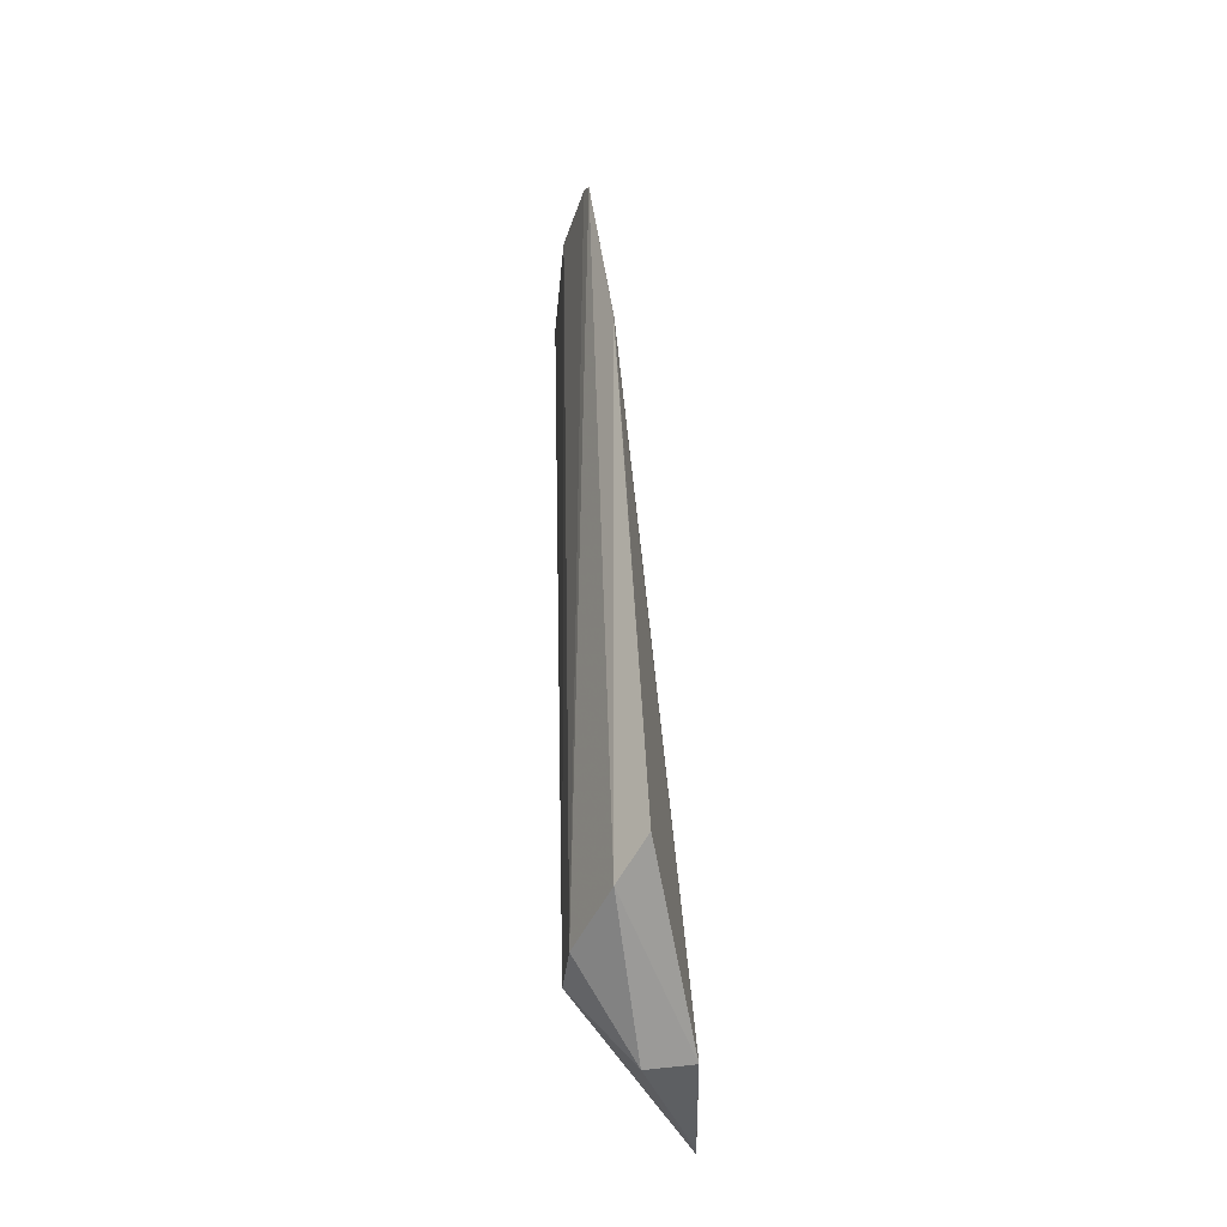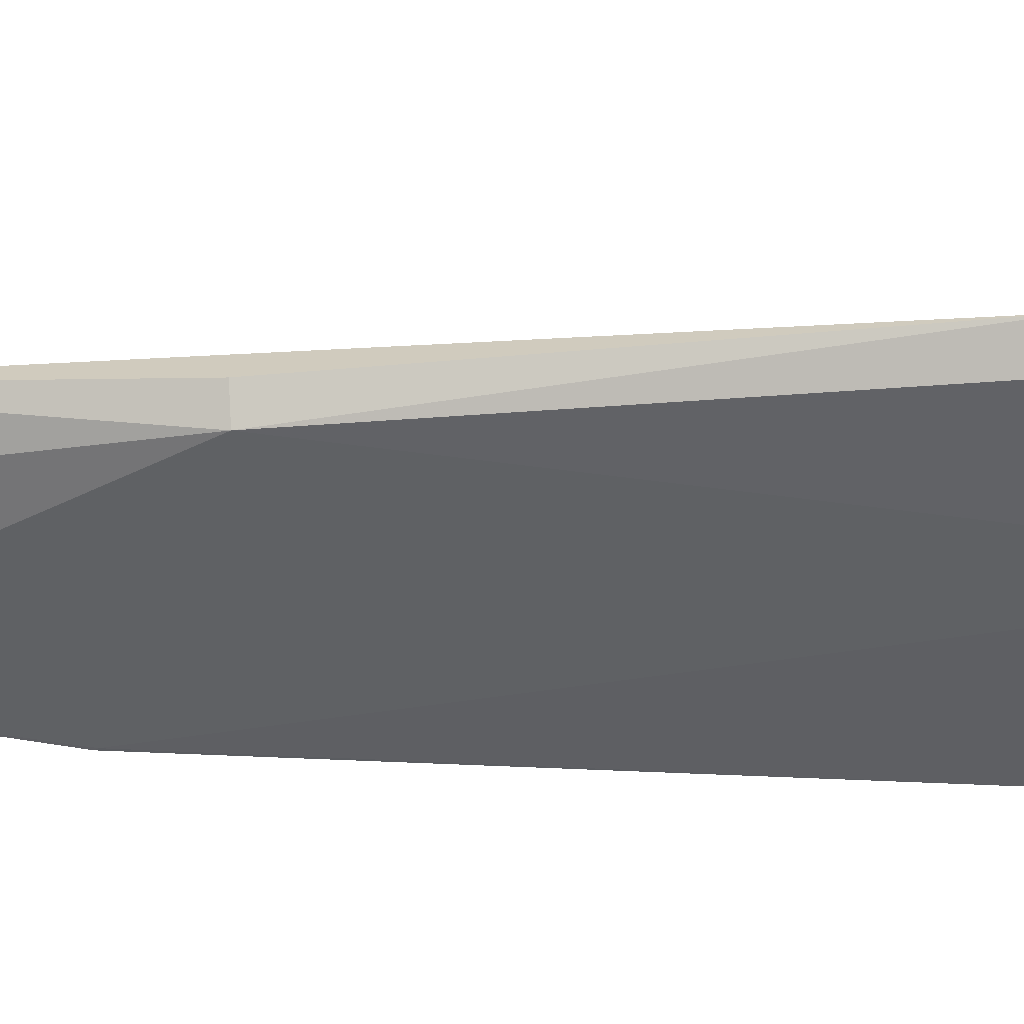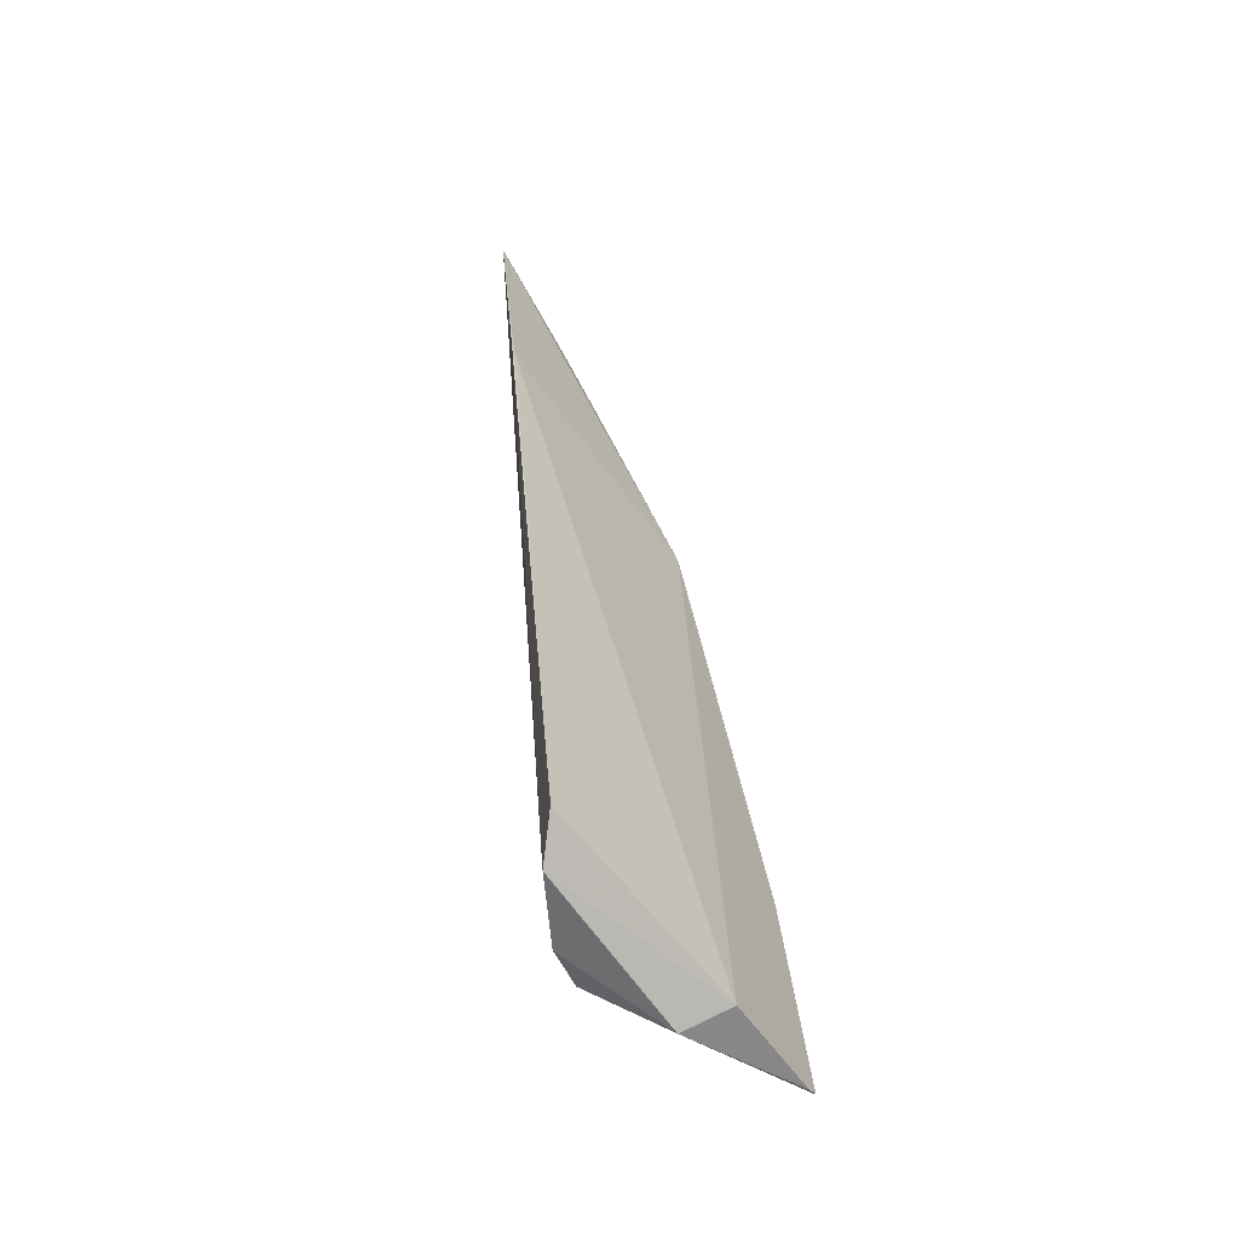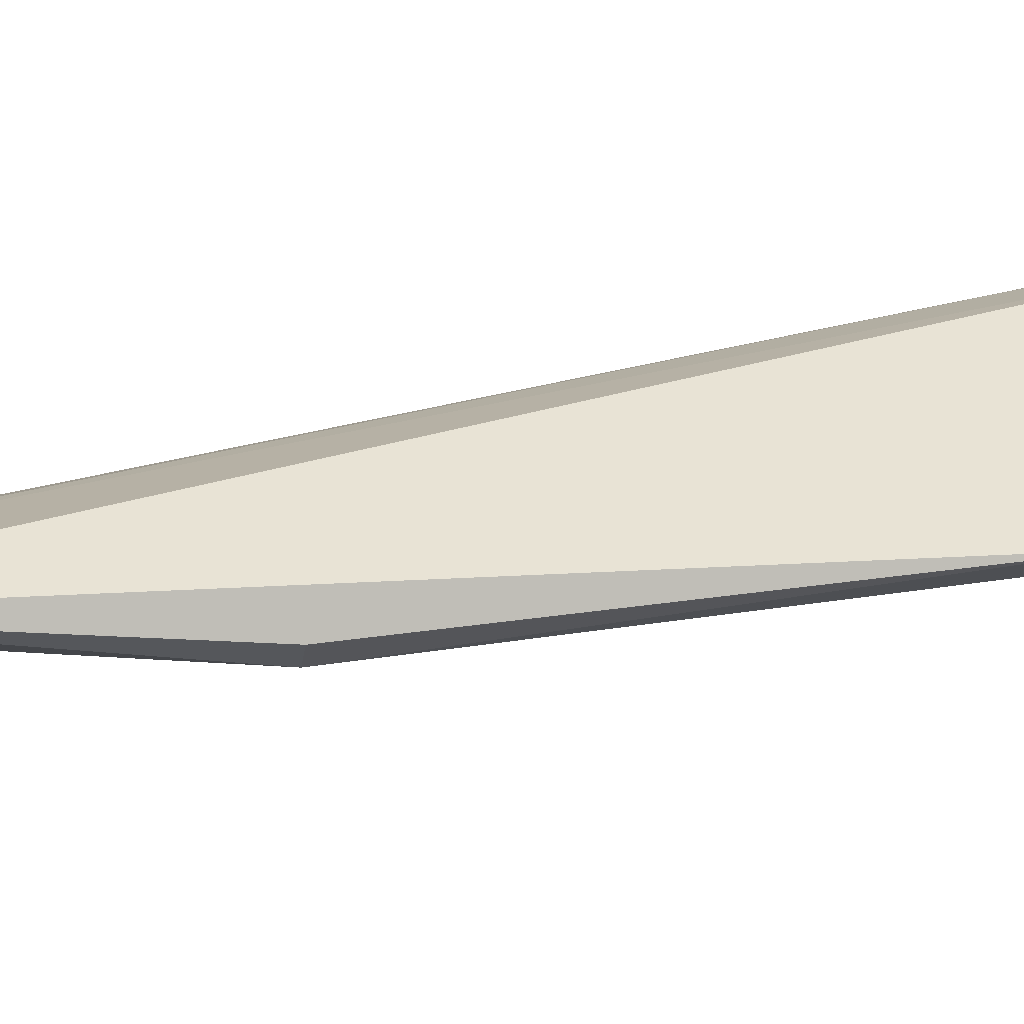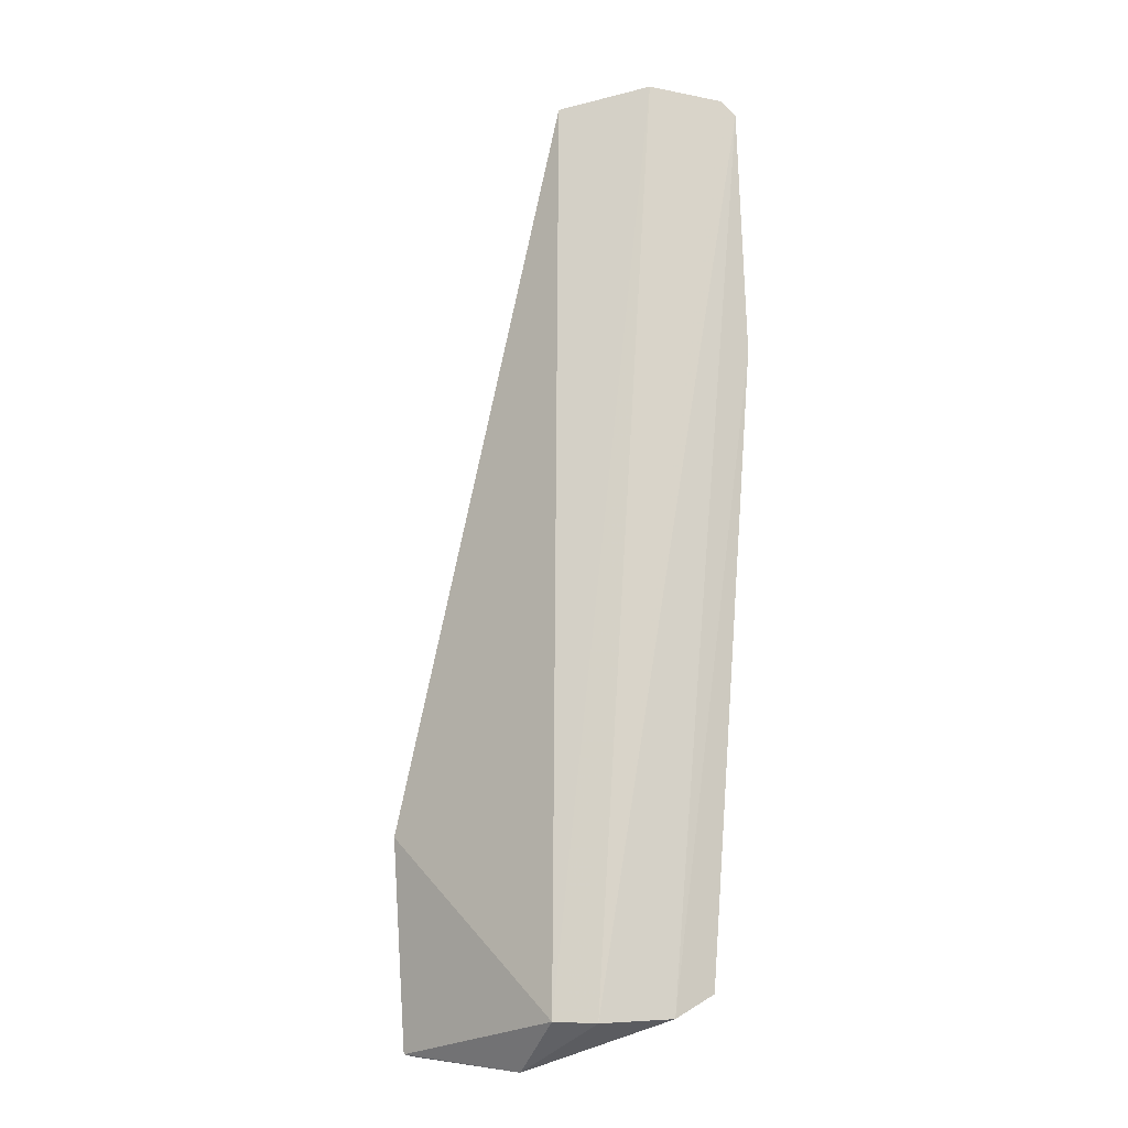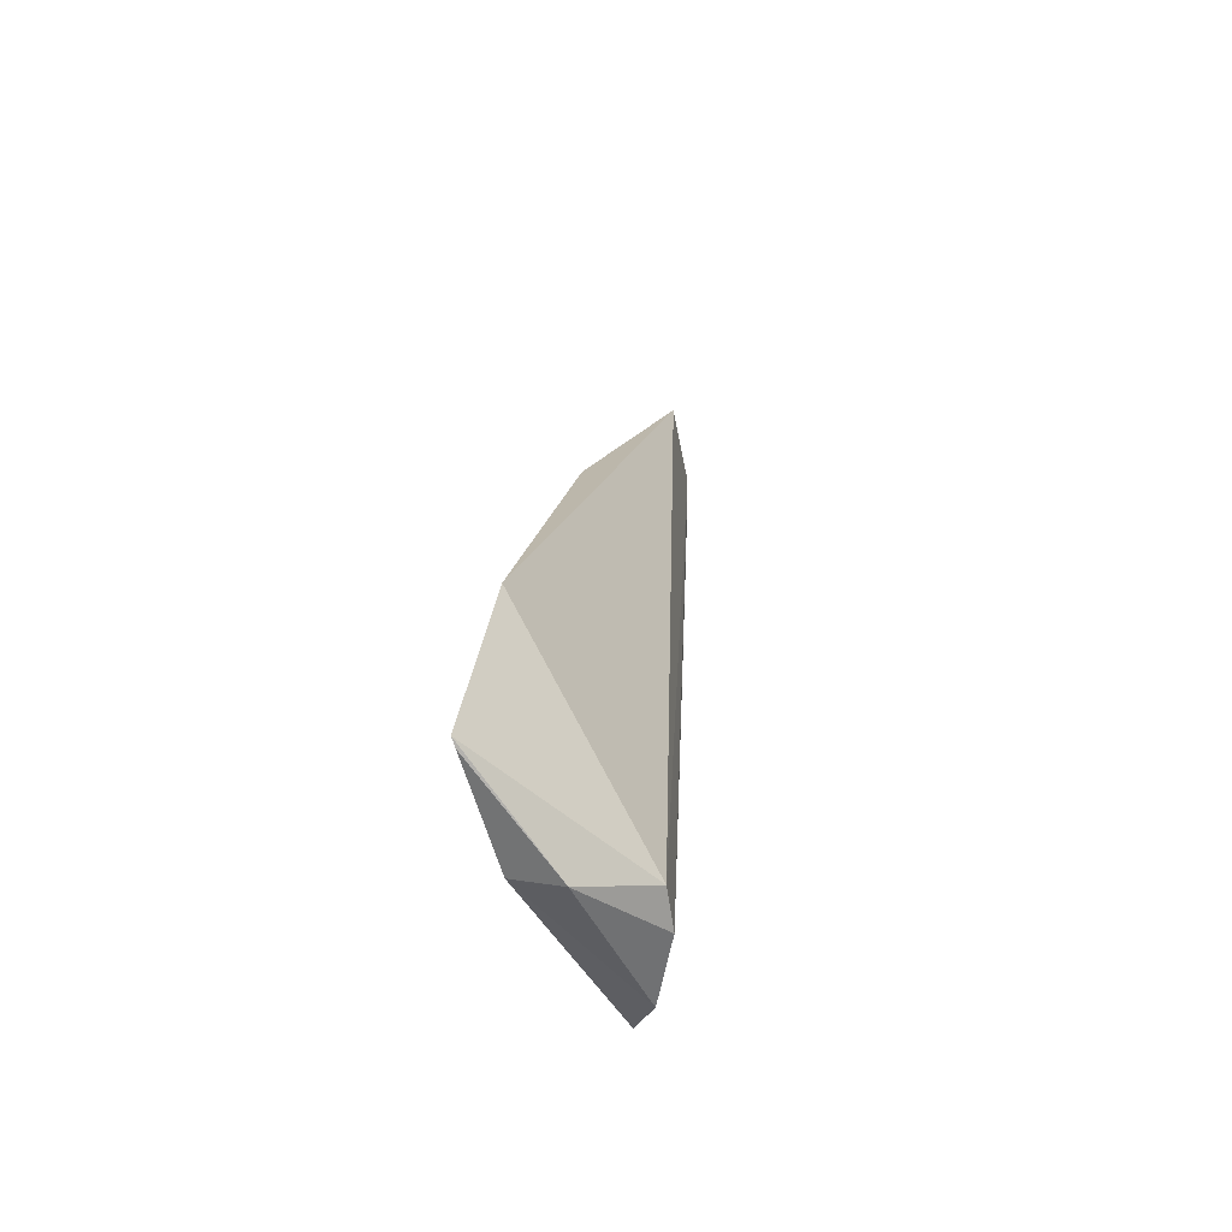
<metadata>
{"format":"obj","ext":"obj","renderer":"f3d","projection":"perspective","resolution":1024,"background":"white","views":[{"elev":-50.9,"azim":103.4,"up":"+Y"},{"elev":-38.2,"azim":-97.2,"up":"+Z"},{"elev":-55.1,"azim":135.3,"up":"+Y"},{"elev":31.1,"azim":-117.0,"up":"+Z"},{"elev":-16.9,"azim":27.3,"up":"+Y"},{"elev":-62.4,"azim":-59.9,"up":"+Y"}]}
</metadata>
<code>
v -0.006869 0.1148 0.0364
v 0.001723 0.04084 0.02667
v -0.004977 0.03839 0.03342
v 0.006755 0.114 0.02996
v -0.02451 0.03686 0.0296
v -0.0003684 0.03883 0.02948
v 0.000519 0.1165 0.03378
v -0.01437 0.08843 0.03038
v -0.008261 0.03855 0.03471
v 0.006497 0.0932 0.02789
v -0.01483 0.0363 0.02736
v 0.005813 0.1152 0.03064
v -0.02438 0.05419 0.03207
v 0.006269 0.093 0.02787
v -0.02268 0.05363 0.03012
v -0.01311 0.03509 0.03076
v -0.004248 0.1115 0.033
v -0.01556 0.0887 0.03229
v -0.02376 0.03668 0.02946
v -0.0002883 0.1132 0.03212
f 6 4 3
f 9 7 1
f 9 3 7
f 10 6 2
f 10 4 6
f 11 2 6
f 12 7 3
f 12 3 4
f 13 9 1
f 13 5 9
f 14 8 4
f 14 4 10
f 14 11 8
f 14 10 2
f 14 2 11
f 15 11 5
f 15 8 11
f 15 13 8
f 15 5 13
f 16 11 6
f 16 6 3
f 16 3 9
f 16 9 5
f 17 1 7
f 17 8 1
f 17 4 8
f 18 13 1
f 18 1 8
f 18 8 13
f 19 16 5
f 19 5 11
f 19 11 16
f 20 17 7
f 20 7 12
f 20 12 4
f 20 4 17

</code>
